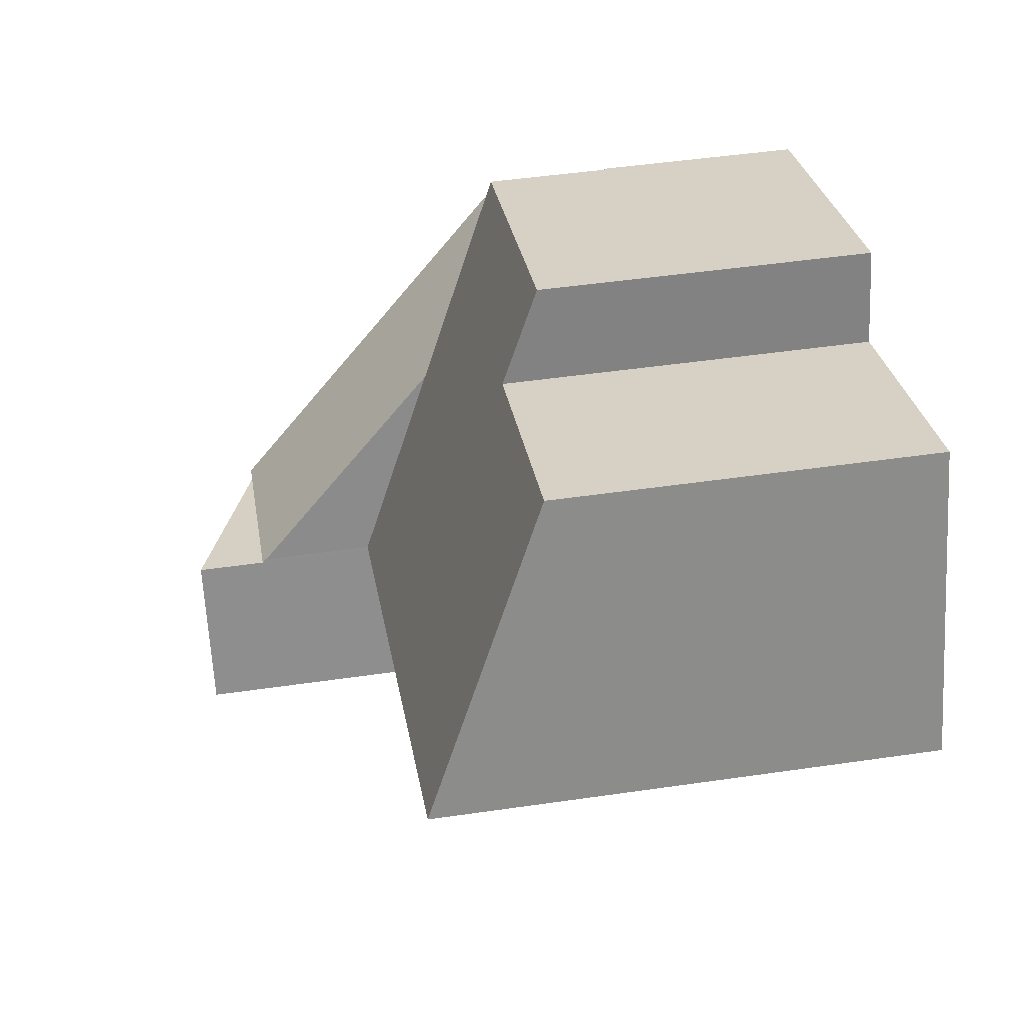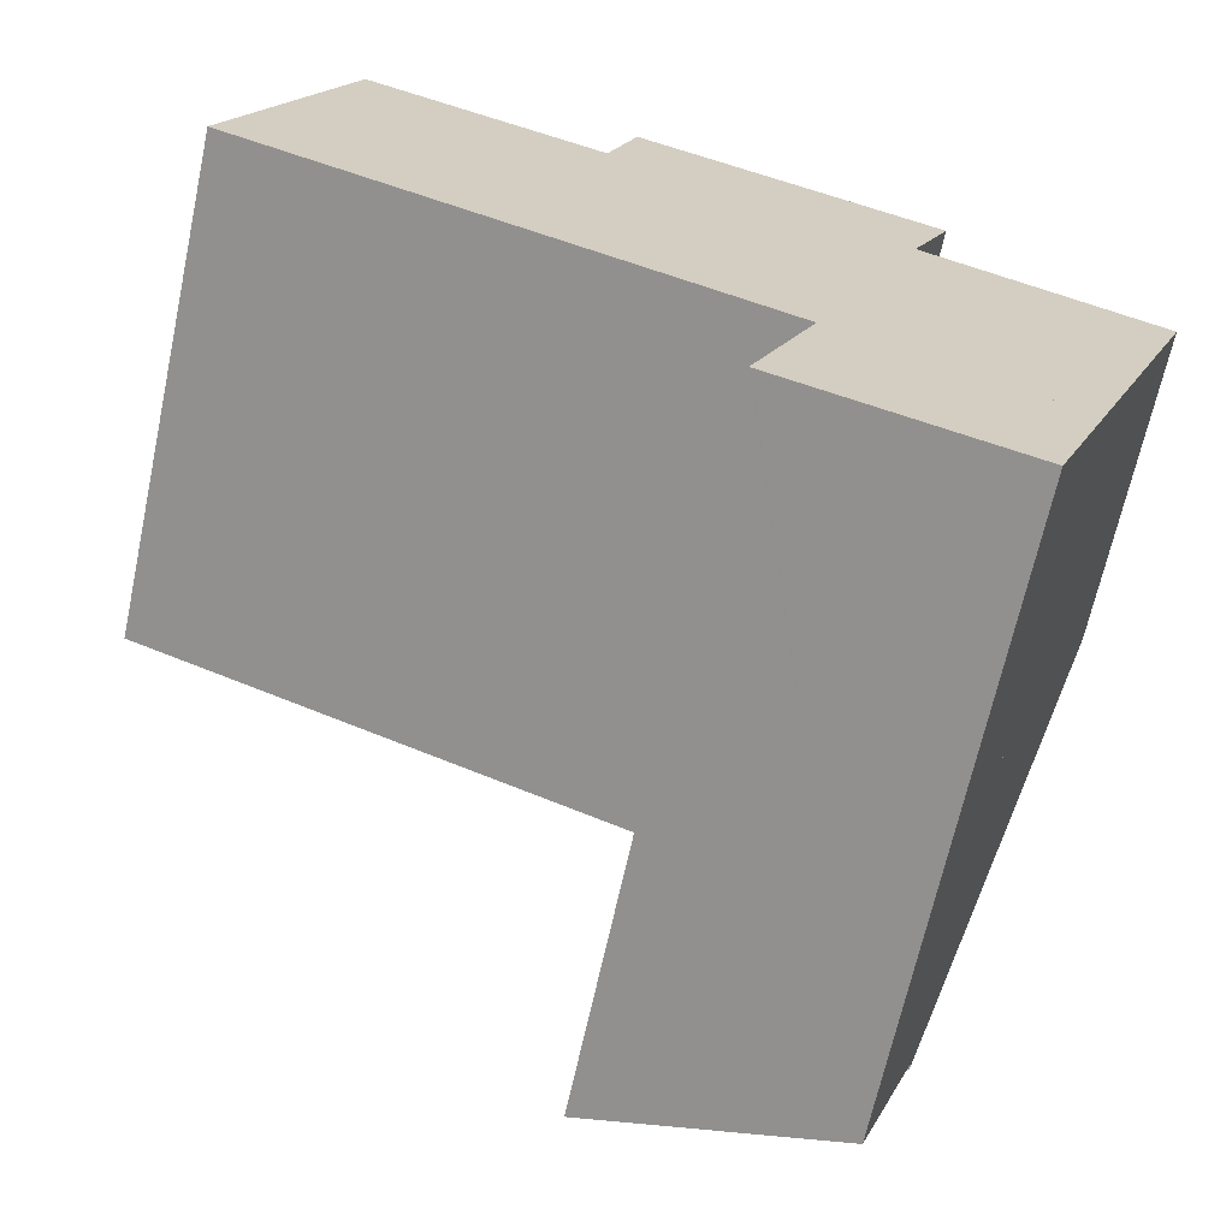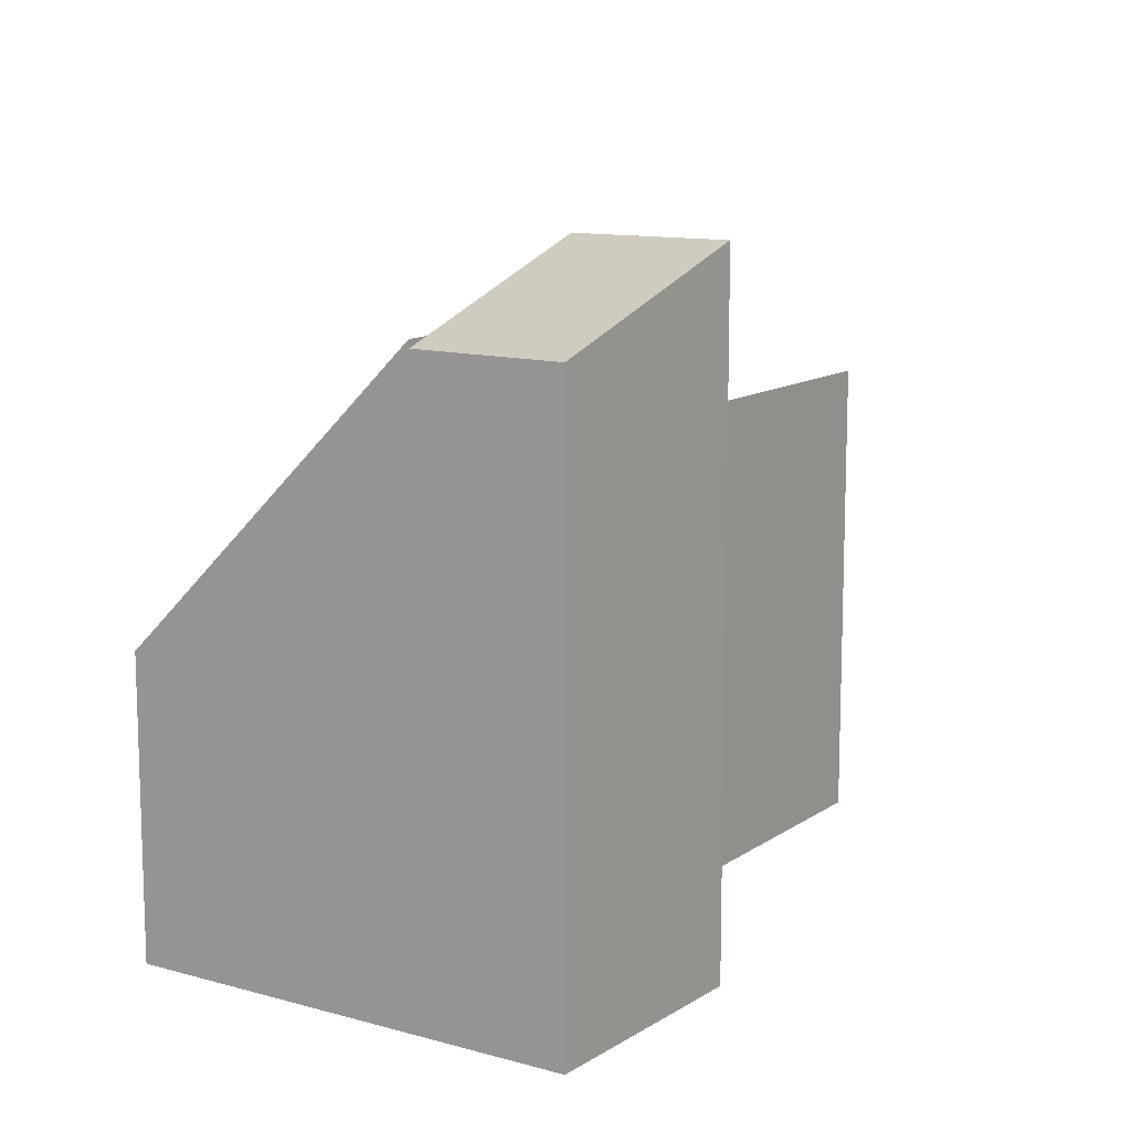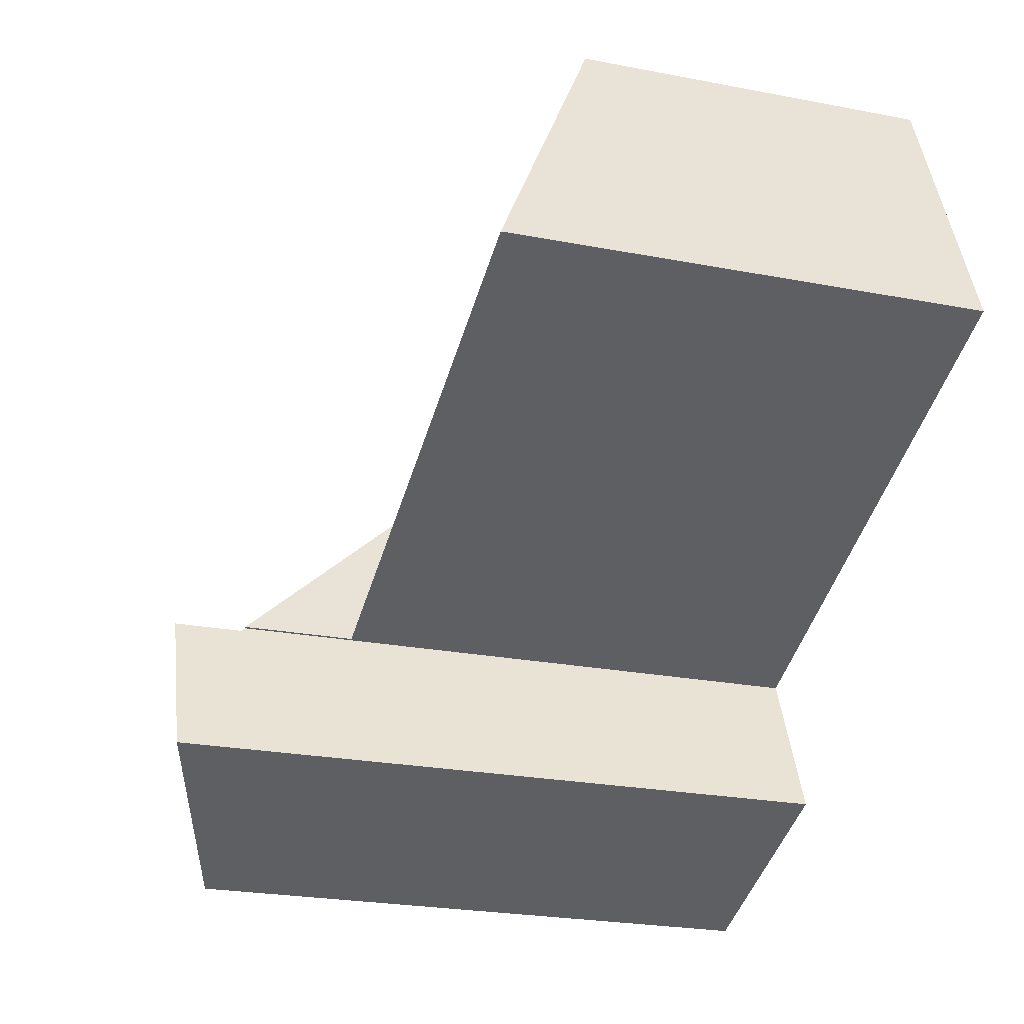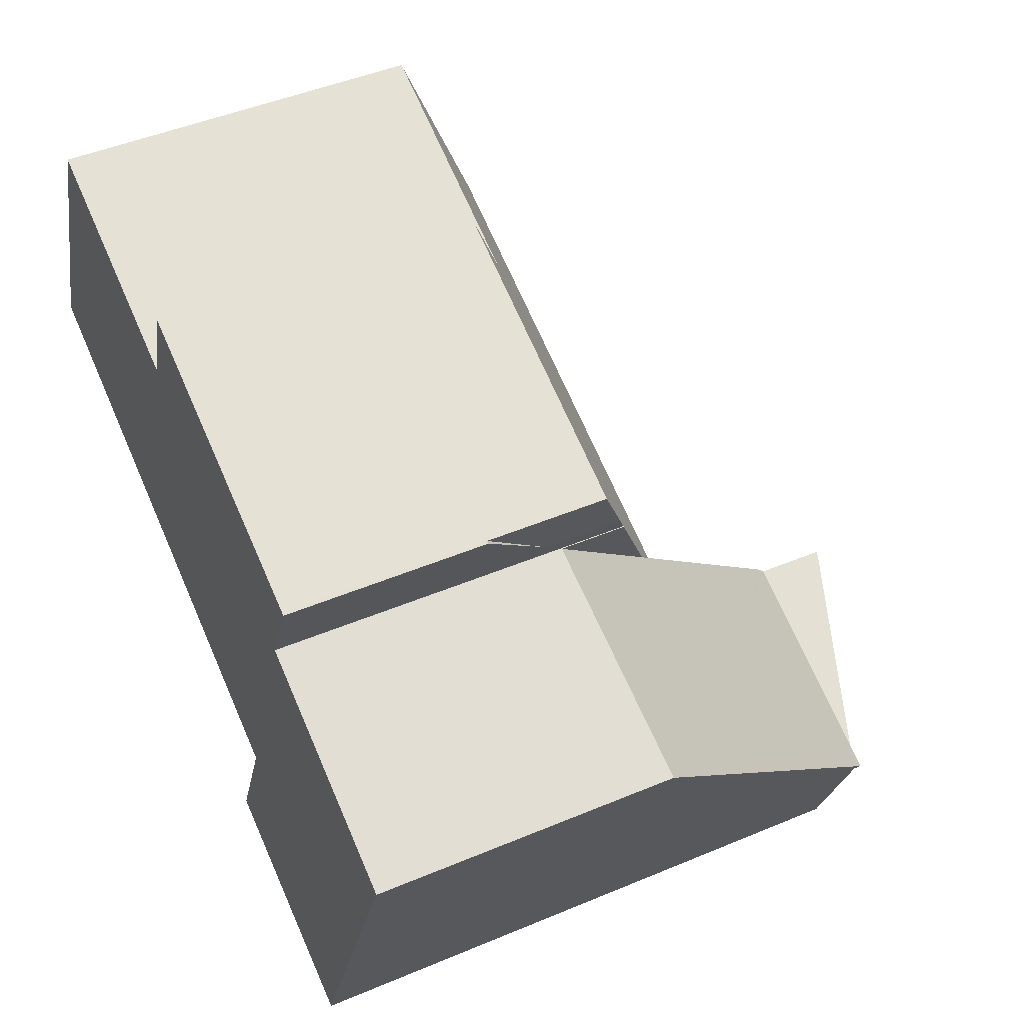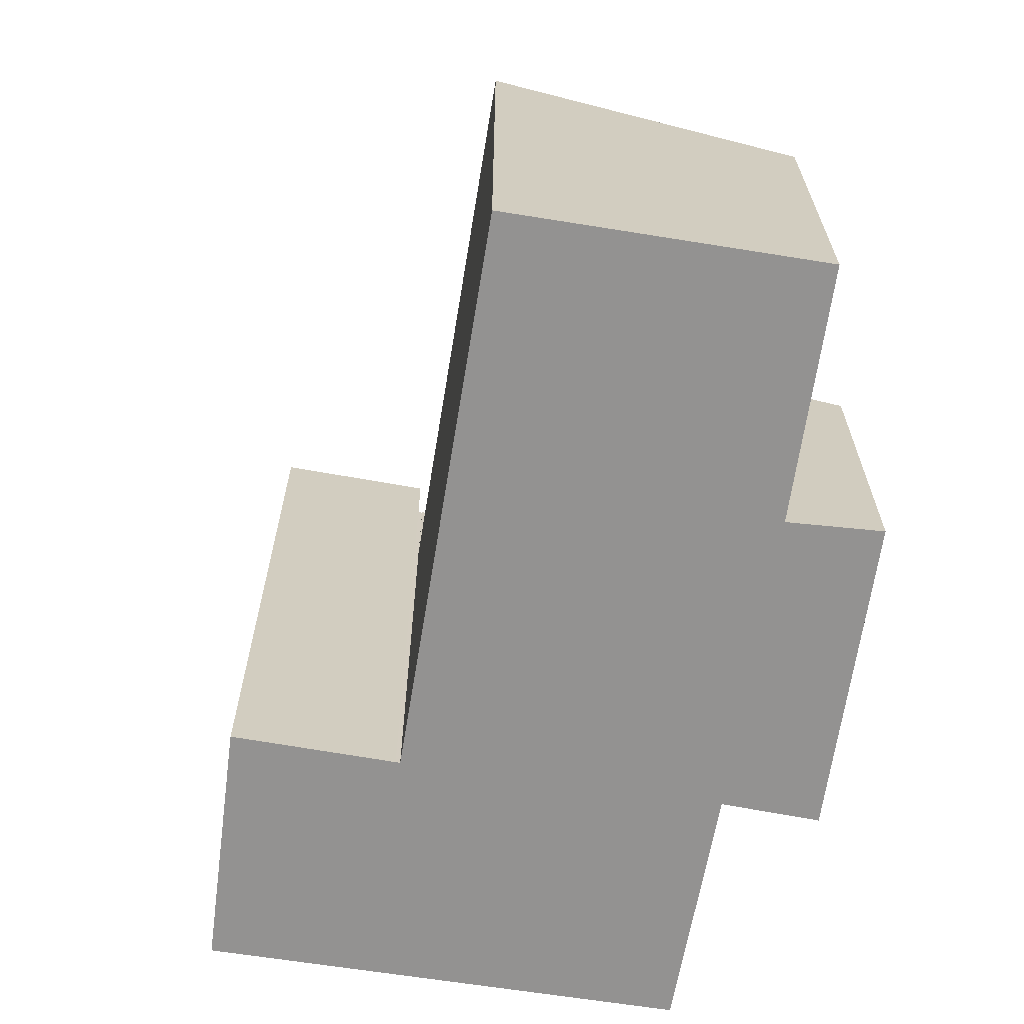
<metadata>
{"format":"obj","ext":"obj","renderer":"f3d","projection":"perspective","resolution":1024,"background":"white","views":[{"elev":47.9,"azim":-99.3,"up":"+Z"},{"elev":-66.8,"azim":-12.2,"up":"+Z"},{"elev":12.2,"azim":144.5,"up":"+Y"},{"elev":-24.1,"azim":-107.8,"up":"+Z"},{"elev":47.0,"azim":64.5,"up":"+Z"},{"elev":-66.4,"azim":-77.8,"up":"+Y"}]}
</metadata>
<code>
v  13.9 12.06 -8.861
v  14.54 12.22 -5.807
v  15.01 12.06 -5.986
v  10.45 13.62 -4.218
v  9.248 13.63 -7.225
v  9.737 13.63 -5.957
v  9.221 13.64 -7.215
v  9.221 4.418e-16 -7.215
v  10.45 2.583e-16 -4.218
v  9.737 3.648e-16 -5.957
v  15.01 3.665e-16 -5.986
v  14.54 3.556e-16 -5.807
v  13.9 5.426e-16 -8.861
v  9.248 4.424e-16 -7.225
v  12.88 5.534 2.198
v  13.44 4.027 3.641
v  13.49 4.026 3.621
v  12.88 -1.346e-16 2.198
v  13.49 -2.217e-16 3.621
v  13.44 -2.229e-16 3.641
v  8.292 6.51 5.576
v  7.004 7.275 4.038
v  7.59 6.513 5.84
v  0 9.81 6.007e-16
v  2.277 7.295 5.816
v  10.45 9.836 -4.121
v  13.18 6.488 3.739
v  12.72 7.274 1.822
v  13.44 6.487 3.641
v  12.88 7.11 2.198
v  11.89 8.218 -0.371
v  12.73 7.274 1.816
v  7.59 -3.576e-16 5.84
v  8.292 -3.414e-16 5.576
v  13.18 -2.289e-16 3.739
v  2.277 -3.561e-16 5.816
v  7.004 -2.473e-16 4.038
v  12.72 -1.116e-16 1.822
v  10.45 2.523e-16 -4.121
v  12.73 -1.112e-16 1.816
v  11.89 2.272e-17 -0.371
v  0 0 0
v  17.29 6.046 -0.074
v  15.01 12.22 -5.986
v  10.45 12.22 -4.218
v  10.48 12.14 -4.136
v  10.45 12.13 -4.121
v  12.73 5.933 1.816
v  17.29 4.531e-18 -0.074
v  10.48 2.533e-16 -4.136
g defaultobject
f 1 2 3
f 2 1 4
f 4 1 5
f 4 5 6
f 6 5 7
f 8 6 7
f 6 8 4
f 4 8 9
f 9 8 10
f 9 2 4
f 2 9 3
f 3 9 11
f 11 9 12
f 11 1 3
f 1 11 13
f 5 8 7
f 8 5 1
f 8 1 14
f 14 1 13
f 10 12 9
f 12 10 11
f 11 10 13
f 13 10 8
f 13 8 14
f 15 16 17
f 17 18 15
f 18 17 19
f 18 16 15
f 16 18 20
f 20 17 16
f 17 20 19
f 18 19 20
f 21 22 23
f 22 24 25
f 24 22 26
f 26 22 21
f 26 21 27
f 26 27 28
f 28 27 29
f 28 29 30
f 26 28 31
f 31 28 32
f 33 21 23
f 21 33 27
f 27 33 29
f 29 33 20
f 20 33 34
f 20 34 35
f 36 22 25
f 22 36 37
f 29 18 30
f 18 29 20
f 38 30 18
f 31 39 26
f 39 31 32
f 39 32 40
f 39 40 41
f 38 28 30
f 38 32 28
f 32 38 40
f 39 24 26
f 24 39 42
f 42 25 24
f 25 42 36
f 37 23 22
f 23 37 33
f 35 18 20
f 18 35 34
f 18 34 38
f 38 34 41
f 41 34 39
f 39 34 37
f 39 37 42
f 37 34 33
f 42 37 36
f 41 40 38
f 2 43 44
f 43 2 45
f 43 45 46
f 43 46 47
f 43 47 31
f 43 31 48
f 39 31 47
f 31 39 48
f 48 39 40
f 40 39 41
f 48 49 43
f 49 48 40
f 43 11 44
f 11 43 49
f 11 2 44
f 2 11 45
f 45 11 9
f 9 11 12
f 50 47 46
f 47 50 39
f 9 46 45
f 46 9 50
f 41 49 40
f 49 41 11
f 11 41 50
f 50 41 39
f 11 50 9
f 11 9 12

</code>
